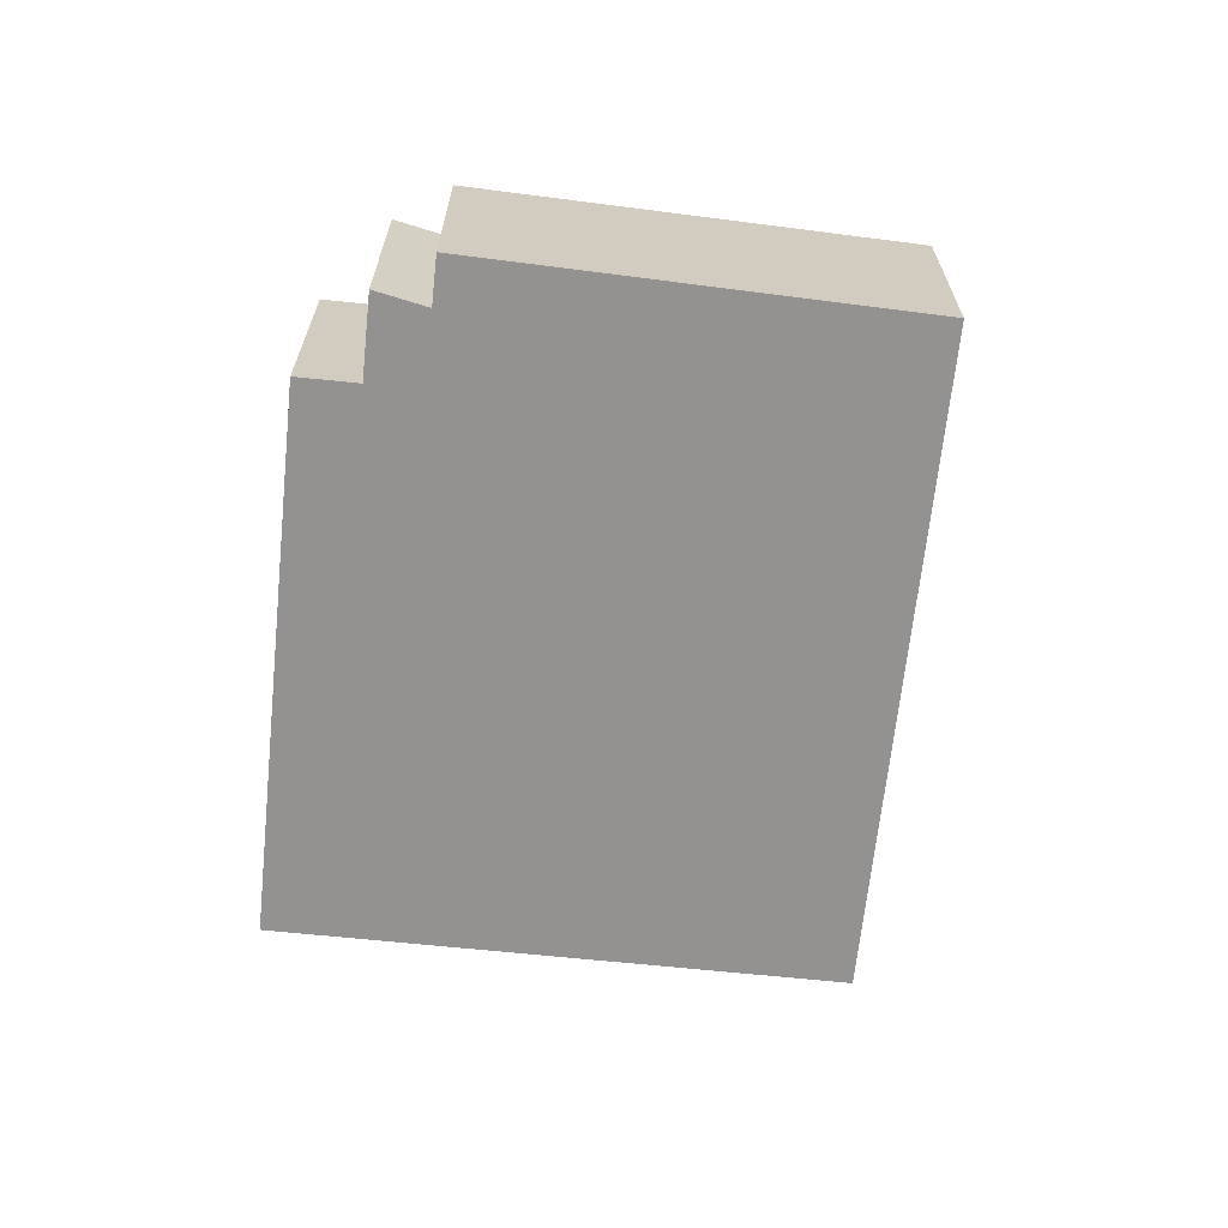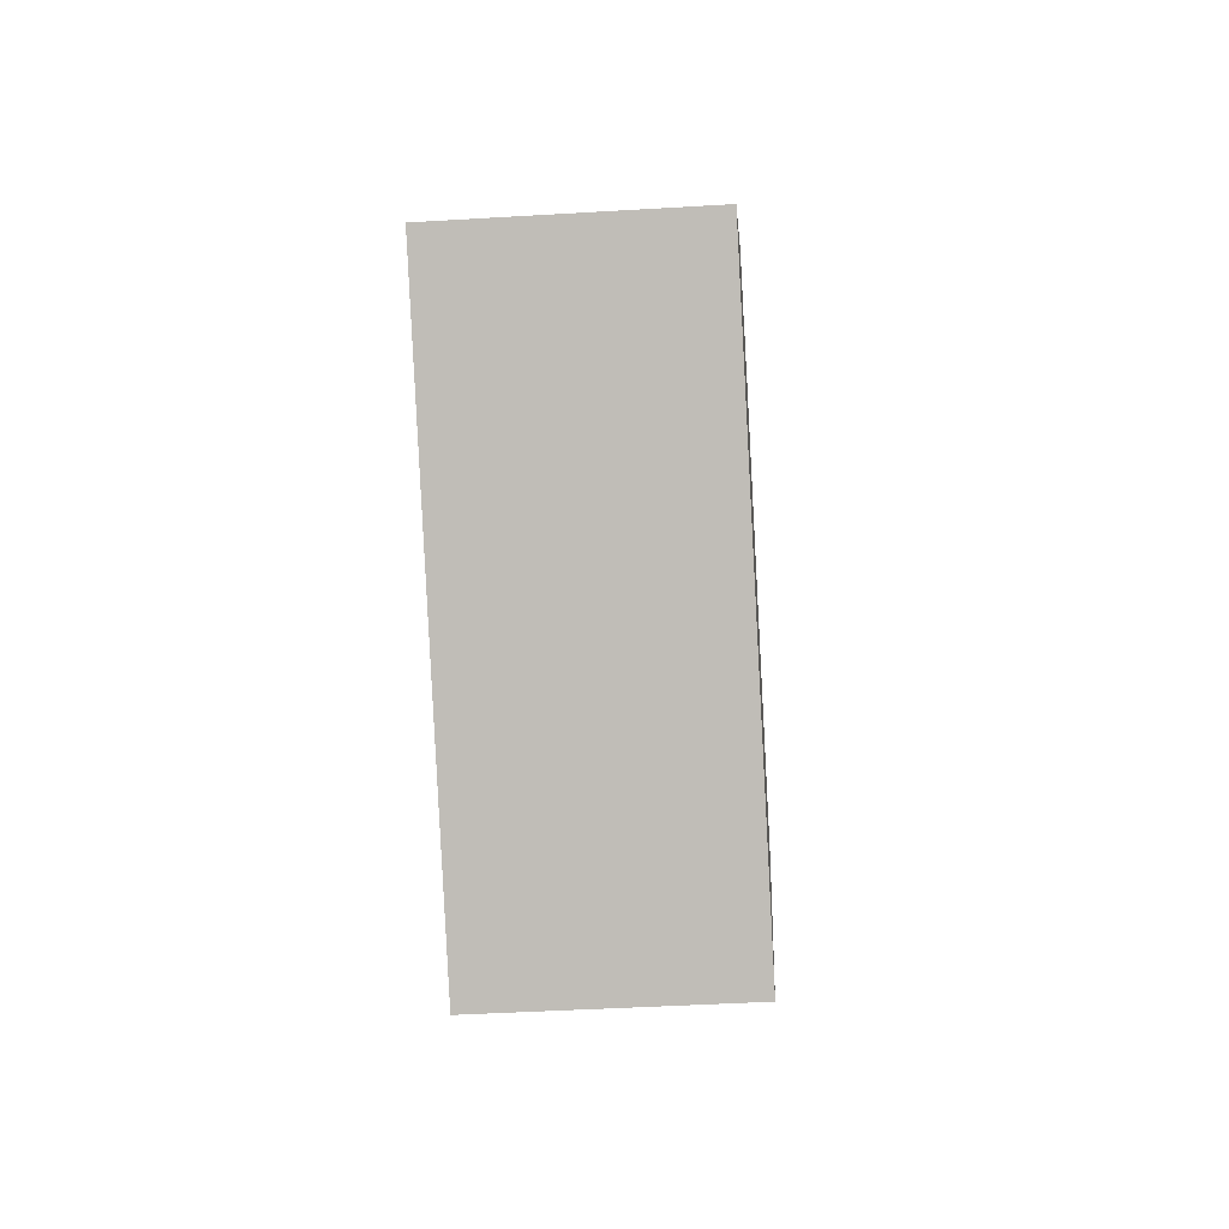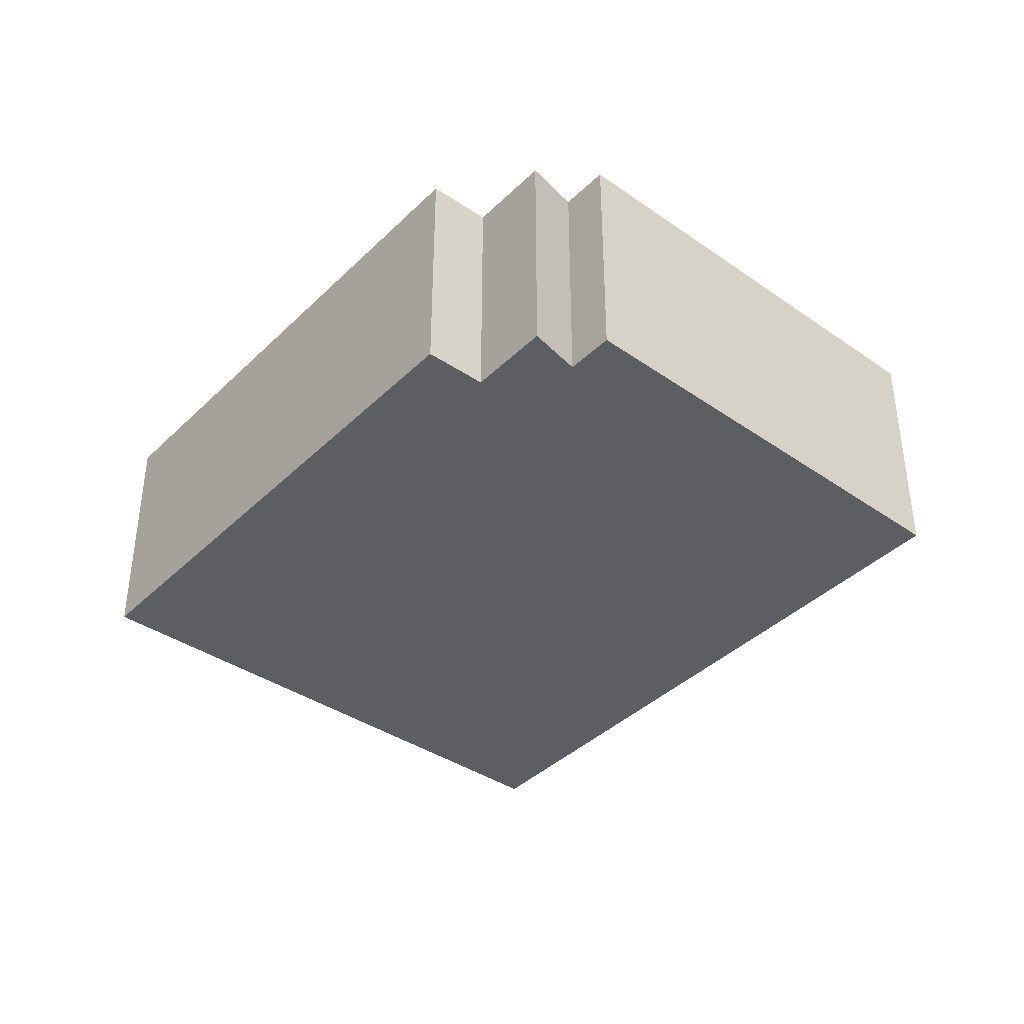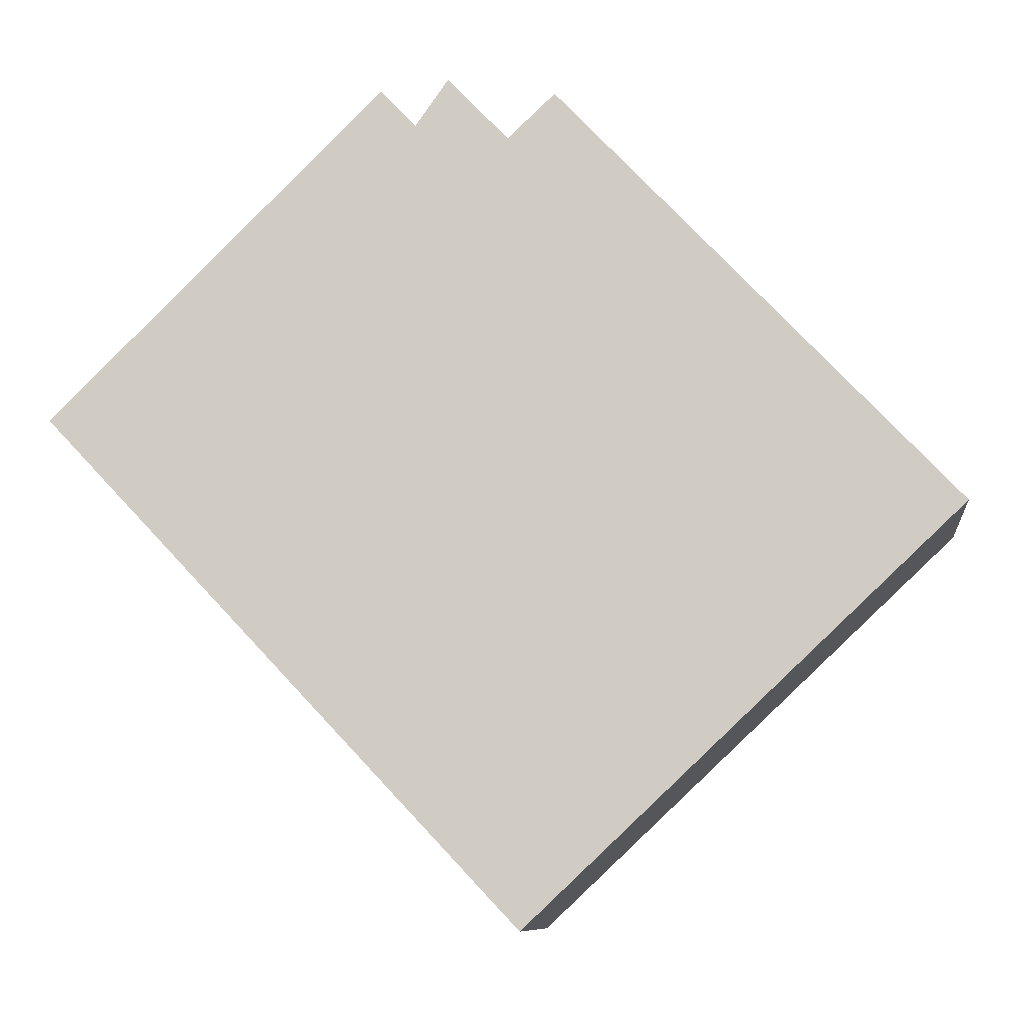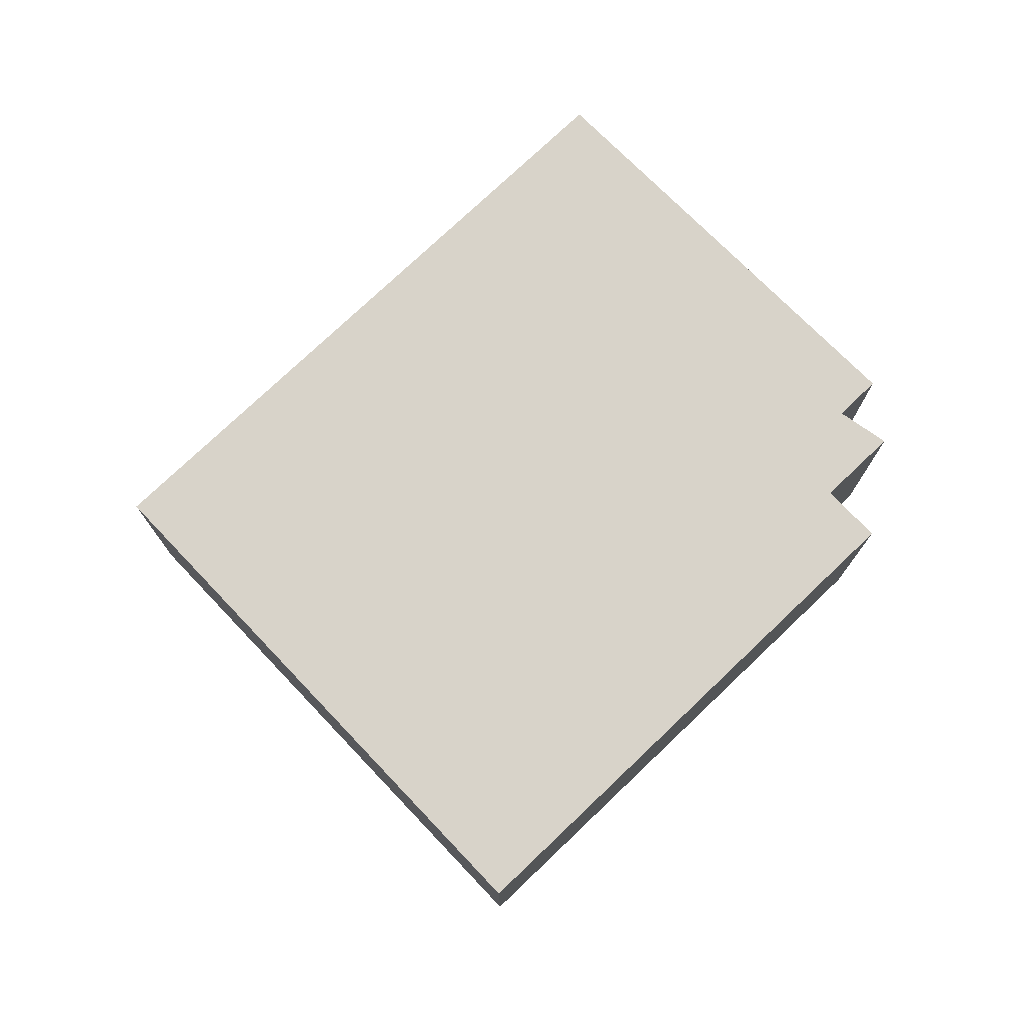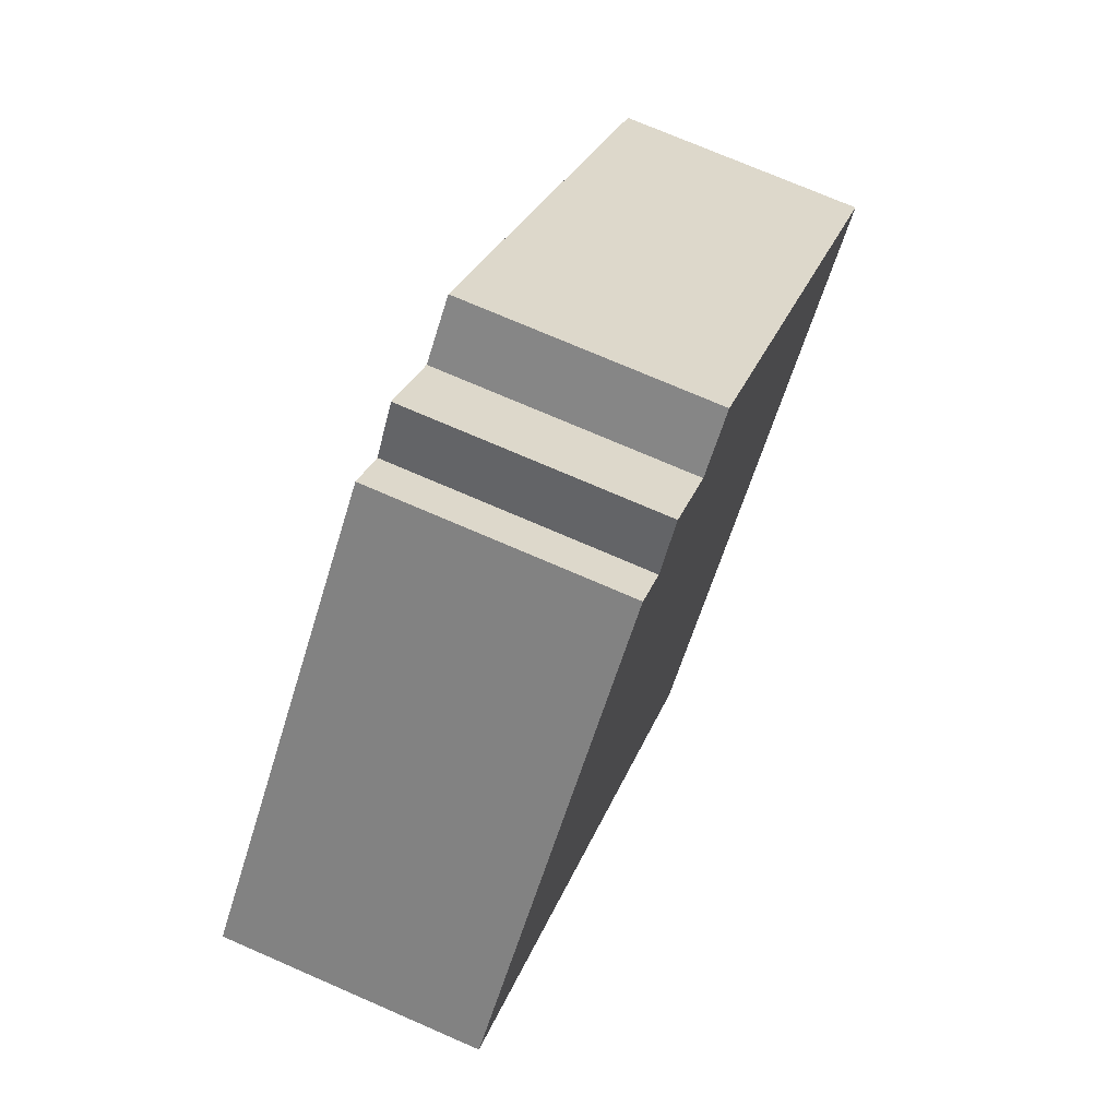
<metadata>
{"format":"obj","ext":"obj","renderer":"f3d","projection":"perspective","resolution":1024,"background":"white","views":[{"elev":-66.4,"azim":37.3,"up":"+Y"},{"elev":-42.8,"azim":-85.9,"up":"+Z"},{"elev":-39.2,"azim":3.4,"up":"+Y"},{"elev":-9.2,"azim":-173.1,"up":"+Z"},{"elev":75.9,"azim":-90.3,"up":"+Y"},{"elev":73.4,"azim":113.5,"up":"+Z"}]}
</metadata>
<code>
v  5.021 2.842 -4.729
v  6.658 2.842 5
v  10.56 2.842 1.148
v  6.247 2.842 4.567
v  5.158 2.842 4.37
v  4.606 2.842 4.89
v  0 2.842 1.74e-16
v  5.86 2.842 5.115
v  5.86 -3.132e-16 5.115
v  6.247 -2.796e-16 4.567
v  6.658 -3.062e-16 5
v  10.56 -7.029e-17 1.148
v  4.606 -2.994e-16 4.89
v  5.158 -2.676e-16 4.37
v  0 0 0
v  5.021 2.896e-16 -4.729
g defaultobject
f 1 2 3
f 2 1 4
f 4 1 5
f 5 1 6
f 6 1 7
f 5 8 4
f 9 4 8
f 4 9 10
f 11 3 2
f 3 11 12
f 13 5 6
f 5 13 14
f 10 2 4
f 2 10 11
f 15 6 7
f 6 15 13
f 14 8 5
f 8 14 9
f 12 1 3
f 1 12 16
f 16 7 1
f 7 16 15
f 11 16 12
f 16 11 10
f 16 10 15
f 15 10 14
f 14 10 9
f 15 14 13

</code>
